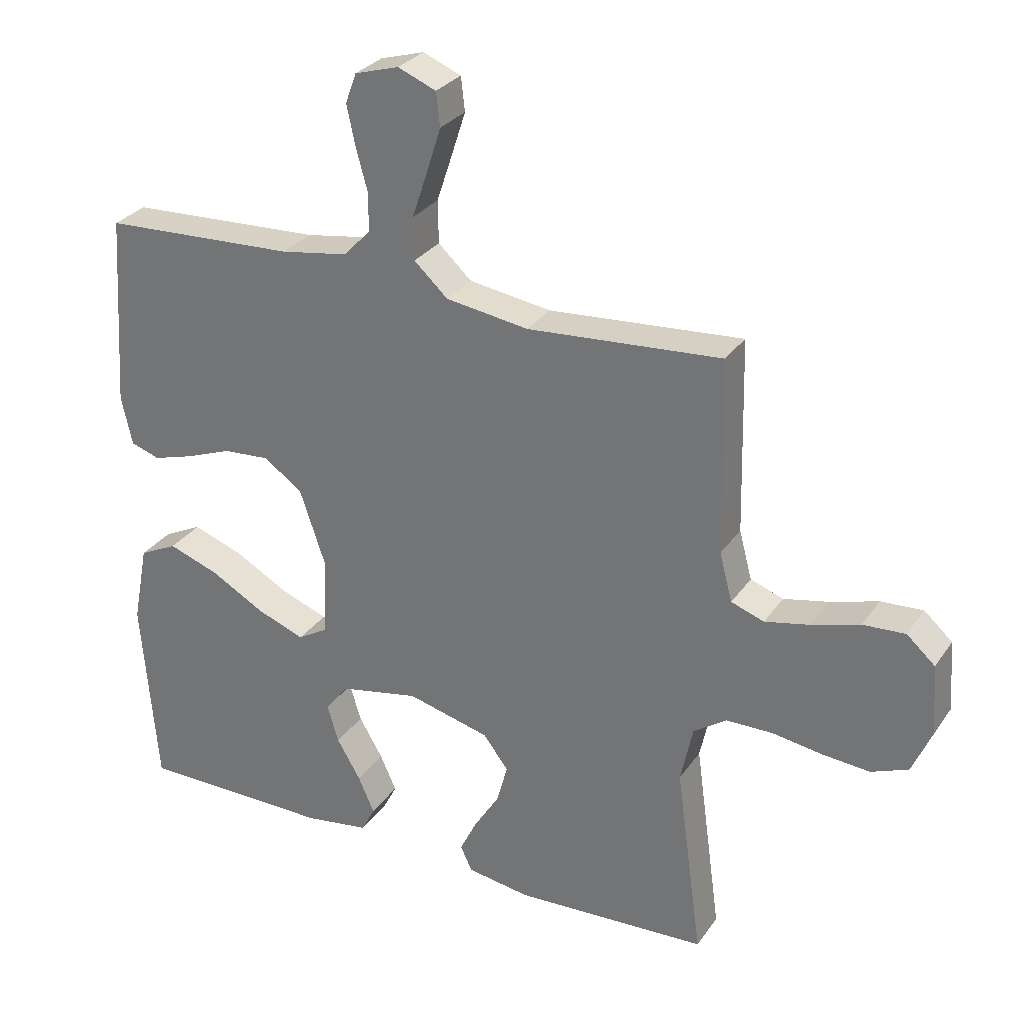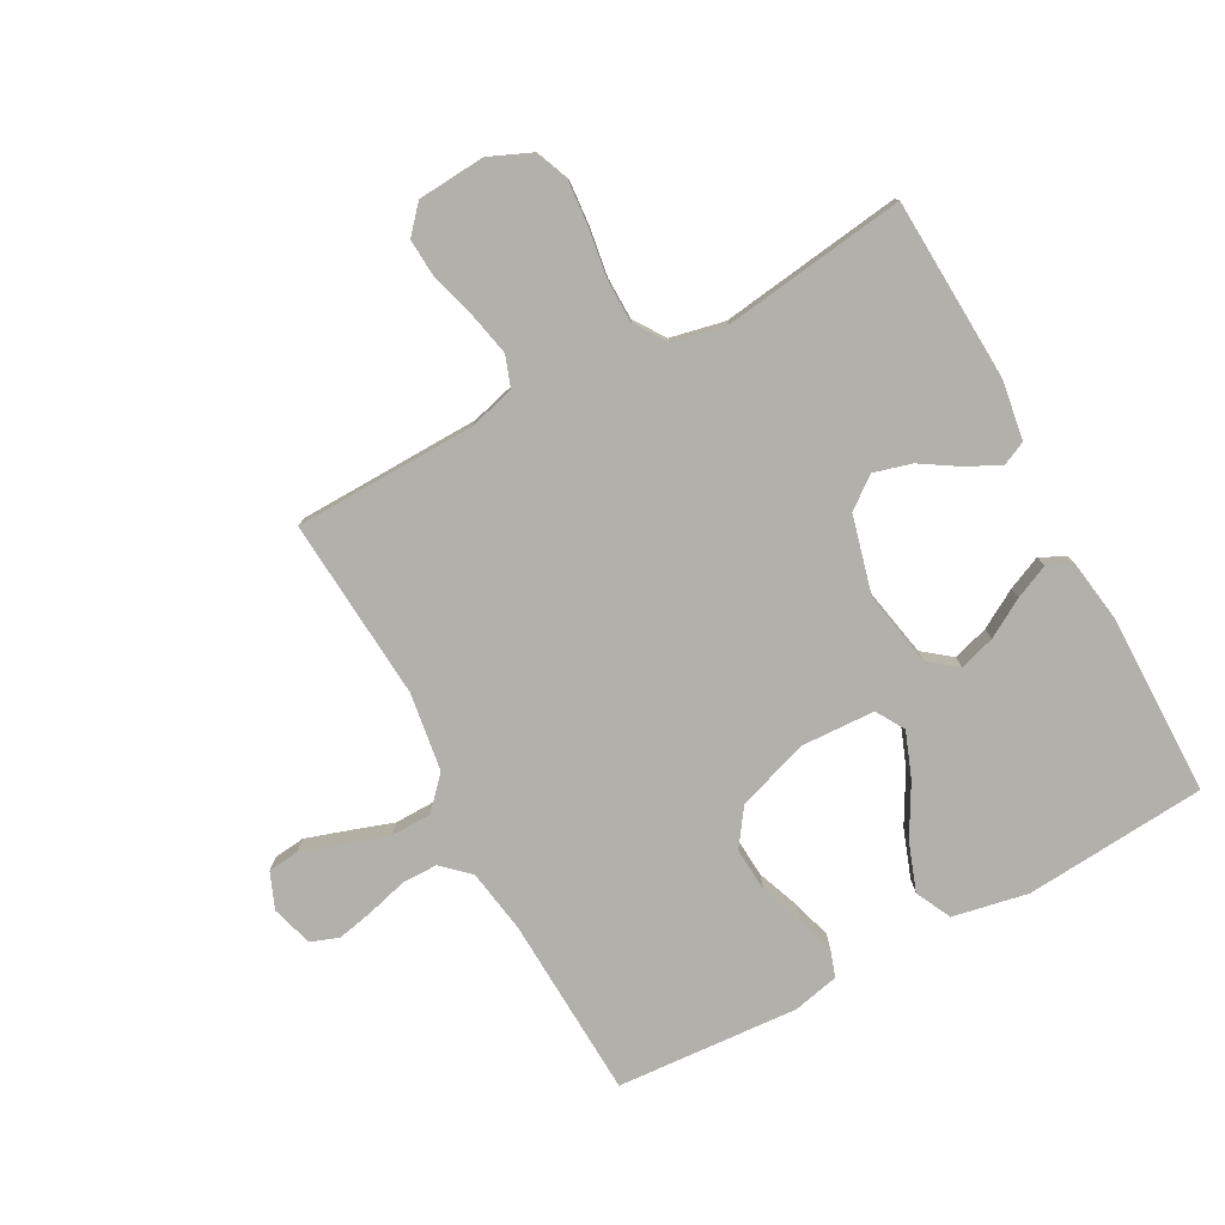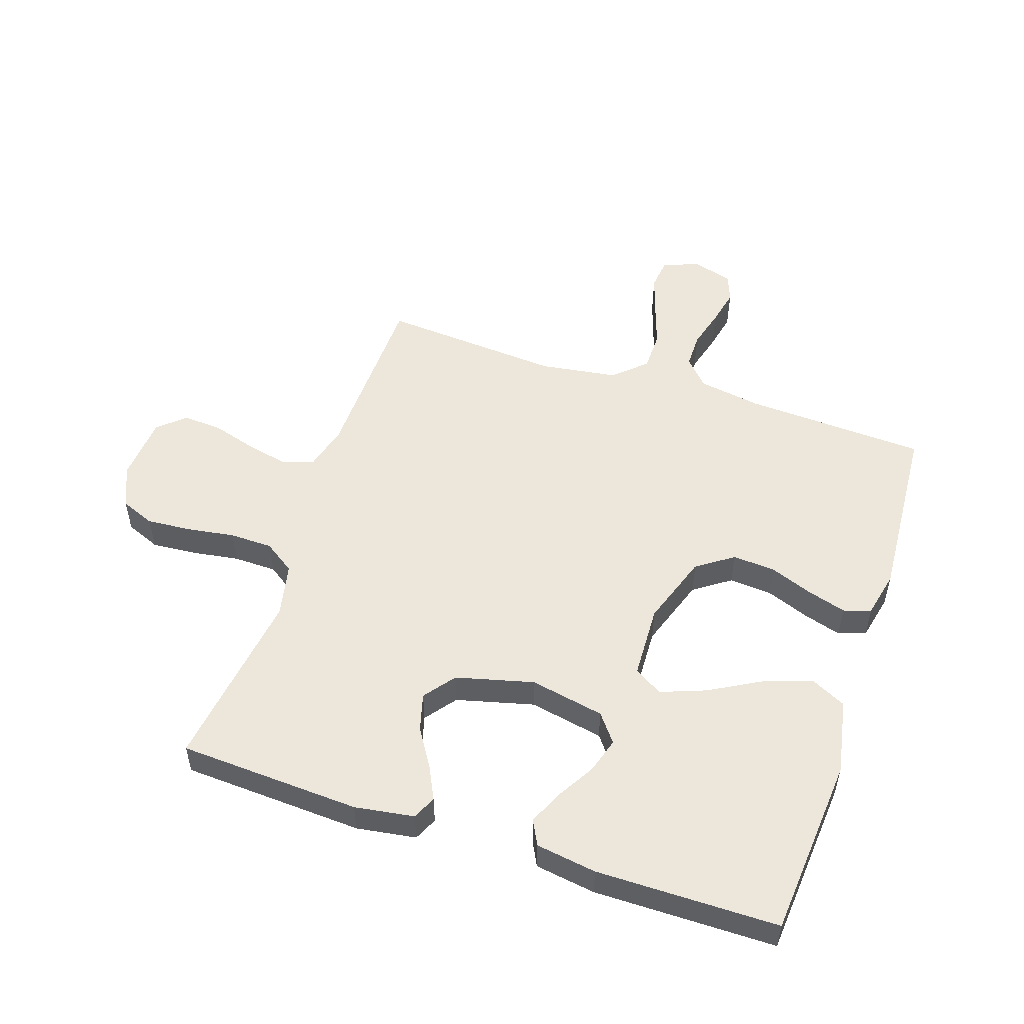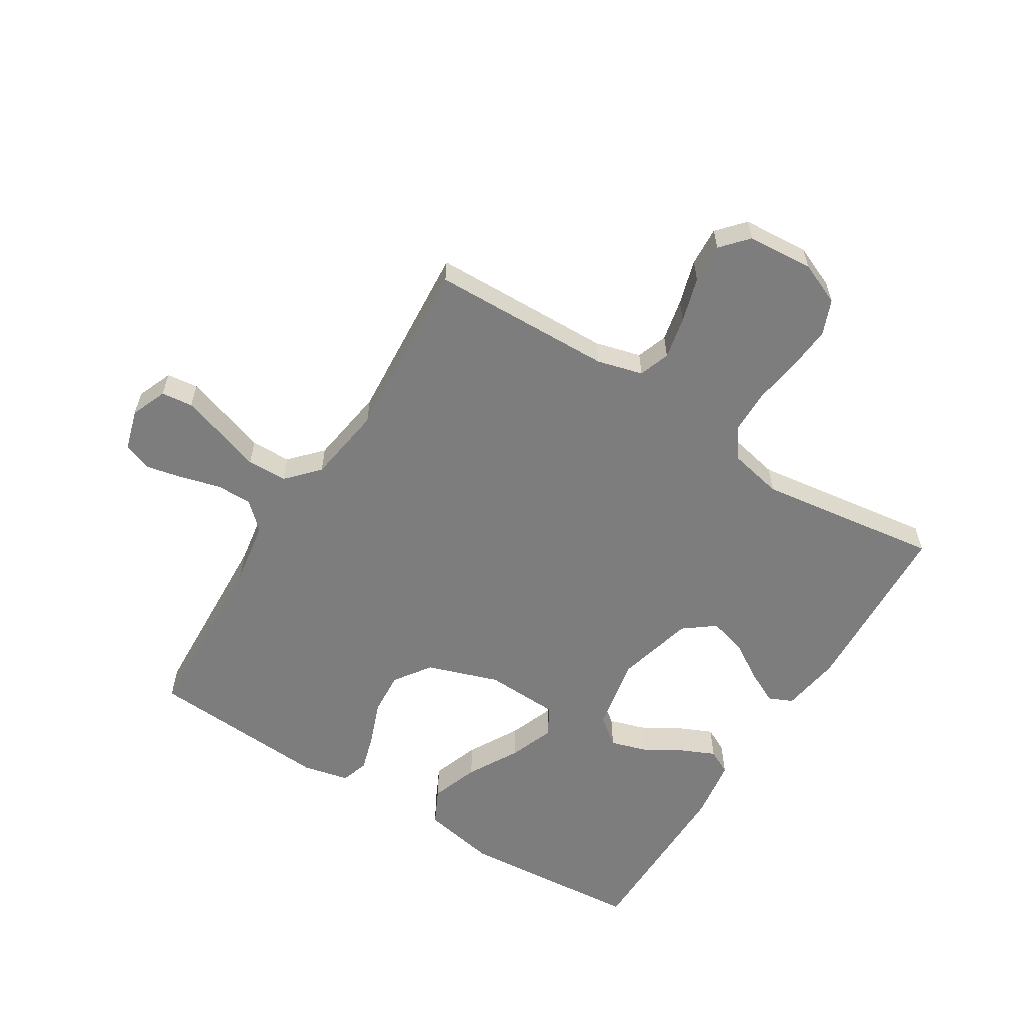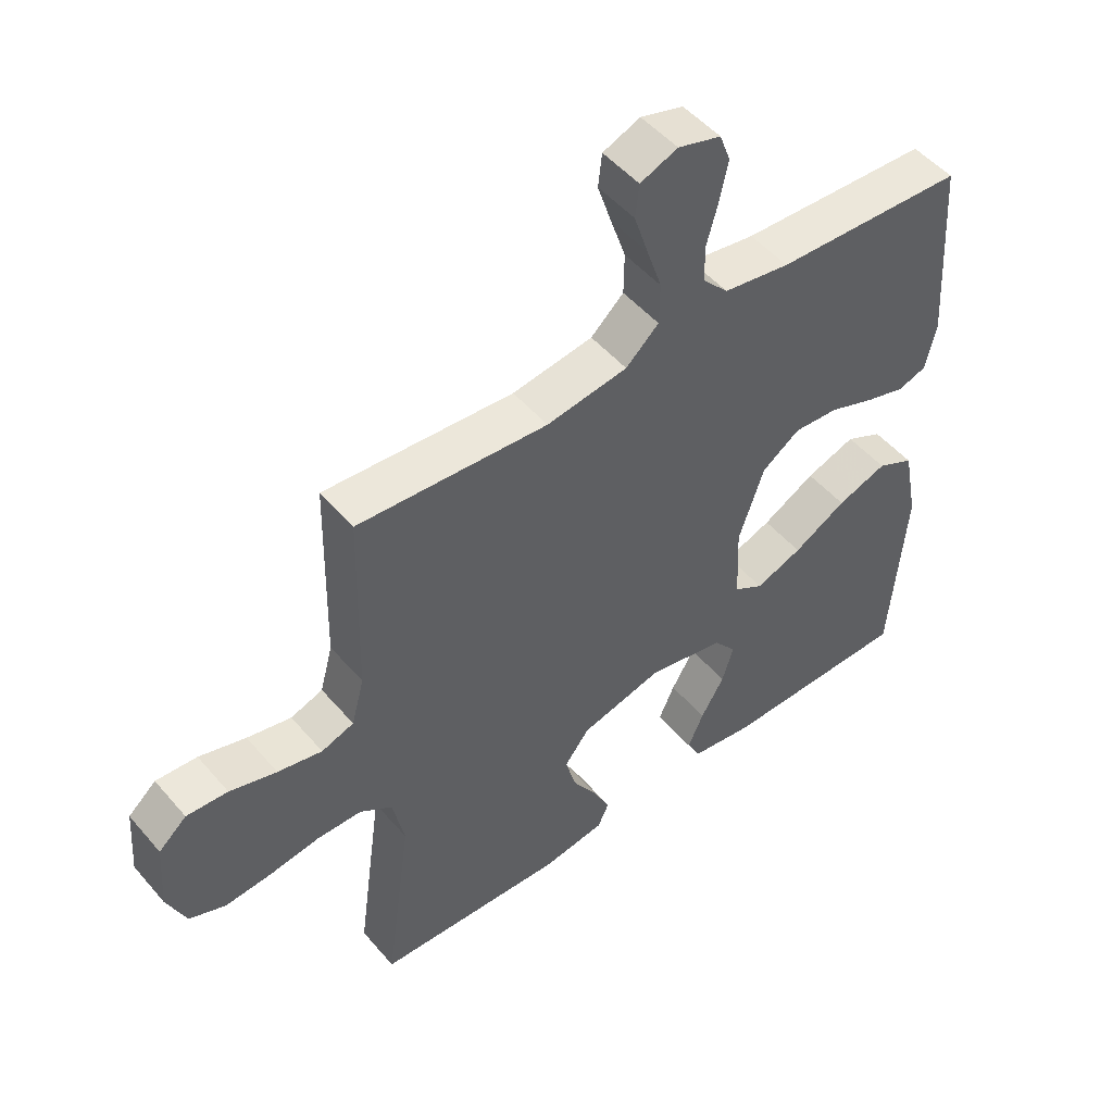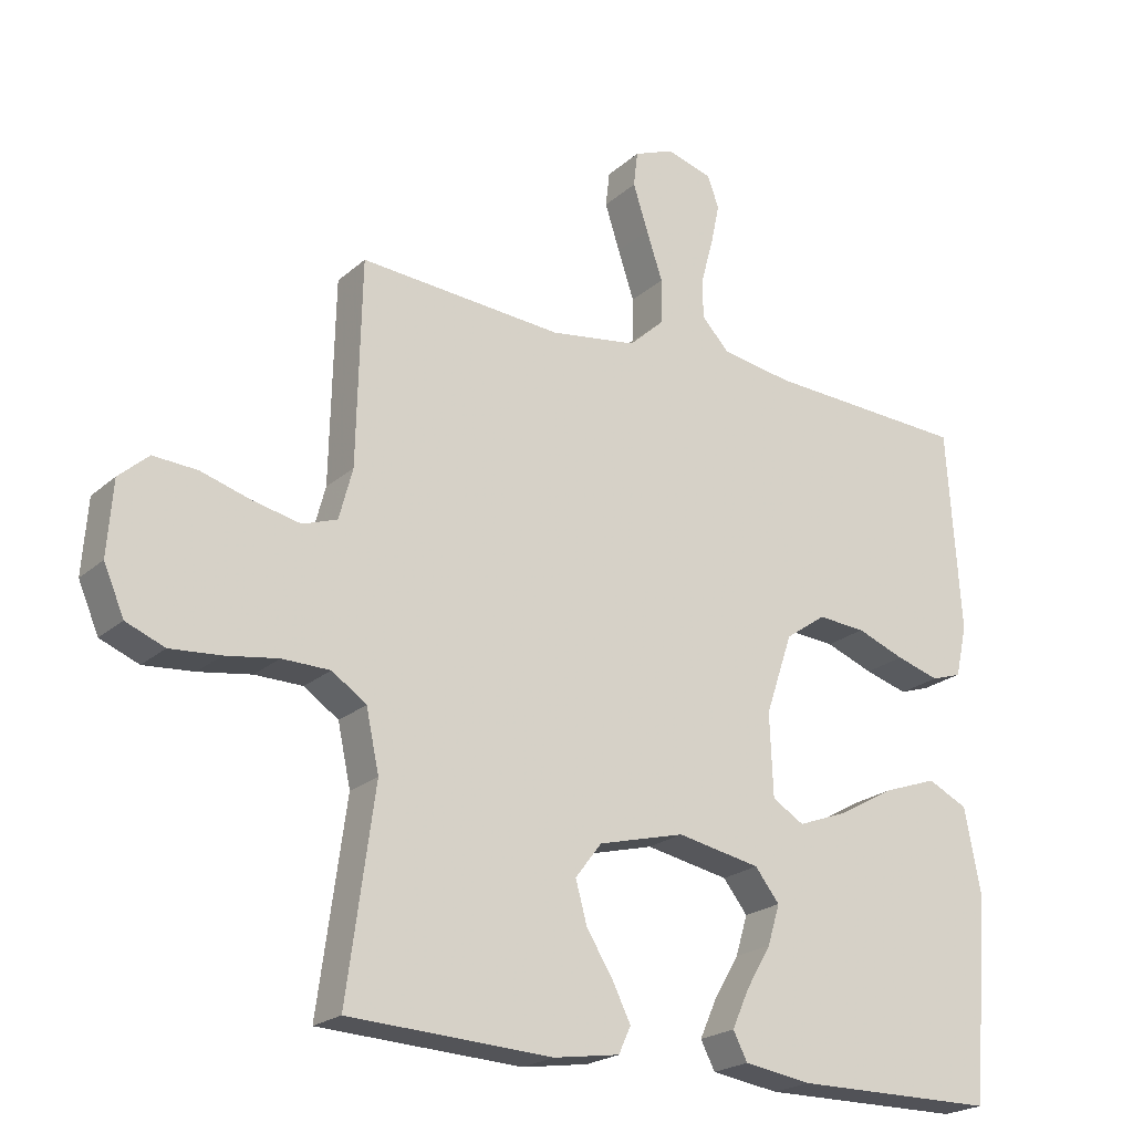
<metadata>
{"format":"obj","ext":"obj","renderer":"f3d","projection":"perspective","resolution":1024,"background":"white","views":[{"elev":29.3,"azim":28.0,"up":"+Z"},{"elev":-78.5,"azim":118.4,"up":"+Y"},{"elev":52.5,"azim":-161.5,"up":"+Y"},{"elev":-59.1,"azim":58.1,"up":"+Y"},{"elev":50.0,"azim":141.2,"up":"+Z"},{"elev":-21.8,"azim":145.9,"up":"+Z"}]}
</metadata>
<code>
v 0.5 0.07 0.5
v 0.507 0.07 0.2
v 0.527 0.07 0.125
v 0.578 0.07 0.107
v 0.648 0.07 0.122
v 0.722 0.07 0.144
v 0.787 0.07 0.148
v 0.831 0.07 0.109
v 0.839 0.07 0
v 0.809 0.07 -0.07
v 0.752 0.07 -0.093
v 0.678 0.07 -0.087
v 0.6 0.07 -0.075
v 0.529 0.07 -0.076
v 0.478 0.07 -0.111
v 0.459 0.07 -0.2
v 0.5 0.07 -0.5
v 0.2 0.07 -0.515
v 0.102 0.07 -0.5
v 0.084 0.07 -0.461
v 0.111 0.07 -0.406
v 0.15 0.07 -0.344
v 0.167 0.07 -0.282
v 0.128 0.07 -0.231
v 0 0.07 -0.198
v -0.123 0.07 -0.222
v -0.159 0.07 -0.268
v -0.141 0.07 -0.327
v -0.104 0.07 -0.39
v -0.079 0.07 -0.446
v -0.1 0.07 -0.487
v -0.2 0.07 -0.502
v -0.5 0.07 -0.5
v -0.524 0.07 -0.2
v -0.5 0.07 -0.076
v -0.441 0.07 -0.047
v -0.362 0.07 -0.075
v -0.278 0.07 -0.122
v -0.204 0.07 -0.15
v -0.157 0.07 -0.122
v -0.152 0.07 0
v -0.192 0.07 0.118
v -0.252 0.07 0.16
v -0.323 0.07 0.155
v -0.394 0.07 0.128
v -0.458 0.07 0.109
v -0.503 0.07 0.124
v -0.52 0.07 0.2
v -0.5 0.07 0.5
v -0.2 0.07 0.514
v -0.095 0.07 0.531
v -0.054 0.07 0.575
v -0.054 0.07 0.634
v -0.072 0.07 0.7
v -0.085 0.07 0.761
v -0.068 0.07 0.807
v 0 0.07 0.827
v 0.059 0.07 0.803
v 0.065 0.07 0.751
v 0.043 0.07 0.683
v 0.019 0.07 0.611
v 0.02 0.07 0.545
v 0.072 0.07 0.497
v 0.2 0.07 0.478
v 0.5 0 0.5
v 0.507 0 0.2
v 0.527 0 0.125
v 0.578 0 0.107
v 0.648 0 0.122
v 0.722 0 0.144
v 0.787 0 0.148
v 0.831 0 0.109
v 0.839 0 0
v 0.809 0 -0.07
v 0.752 0 -0.093
v 0.678 0 -0.087
v 0.6 0 -0.075
v 0.529 0 -0.076
v 0.478 0 -0.111
v 0.459 0 -0.2
v 0.5 0 -0.5
v 0.2 0 -0.515
v 0.102 0 -0.5
v 0.084 0 -0.461
v 0.111 0 -0.406
v 0.15 0 -0.344
v 0.167 0 -0.282
v 0.128 0 -0.231
v 0 0 -0.198
v -0.123 0 -0.222
v -0.159 0 -0.268
v -0.141 0 -0.327
v -0.104 0 -0.39
v -0.079 0 -0.446
v -0.1 0 -0.487
v -0.2 0 -0.502
v -0.5 0 -0.5
v -0.524 0 -0.2
v -0.5 0 -0.076
v -0.441 0 -0.047
v -0.362 0 -0.075
v -0.278 0 -0.122
v -0.204 0 -0.15
v -0.157 0 -0.122
v -0.152 0 0
v -0.192 0 0.118
v -0.252 0 0.16
v -0.323 0 0.155
v -0.394 0 0.128
v -0.458 0 0.109
v -0.503 0 0.124
v -0.52 0 0.2
v -0.5 0 0.5
v -0.2 0 0.514
v -0.095 0 0.531
v -0.054 0 0.575
v -0.054 0 0.634
v -0.072 0 0.7
v -0.085 0 0.761
v -0.068 0 0.807
v 0 0 0.827
v 0.059 0 0.803
v 0.065 0 0.751
v 0.043 0 0.683
v 0.019 0 0.611
v 0.02 0 0.545
v 0.072 0 0.497
v 0.2 0 0.478
f 59 60 61
f 58 59 61
f 57 58 61
f 56 57 61
f 55 56 61
f 54 55 61
f 53 54 61
f 52 53 61 62
f 51 52 62 63
f 48 49 50
f 47 48 50
f 46 47 50
f 45 46 50
f 44 45 50
f 50 51 63
f 44 50 63
f 43 44 63
f 36 37 38
f 35 36 38
f 34 35 38
f 33 34 38
f 32 33 38
f 31 32 38
f 30 31 38
f 29 30 38
f 28 29 38
f 27 28 38 39
f 26 27 39 40
f 20 21 22
f 19 20 22
f 18 19 22
f 17 18 22
f 16 17 22
f 15 16 22 23
f 14 15 23 24
f 11 12 13
f 10 11 13
f 9 10 13
f 8 9 13
f 7 8 13
f 6 7 13
f 5 6 13
f 4 5 13 14
f 14 24 25
f 4 14 25
f 3 4 25
f 64 1 2
f 64 2 3
f 63 64 3
f 43 63 3
f 42 43 3
f 41 42 3 25
f 25 26 40 41
f 125 124 123
f 125 123 122
f 125 122 121
f 125 121 120
f 125 120 119
f 125 119 118
f 125 118 117
f 126 125 117 116
f 127 126 116 115
f 114 113 112
f 114 112 111
f 114 111 110
f 114 110 109
f 114 109 108
f 127 115 114
f 127 114 108
f 127 108 107
f 102 101 100
f 102 100 99
f 102 99 98
f 102 98 97
f 102 97 96
f 102 96 95
f 102 95 94
f 102 94 93
f 102 93 92
f 103 102 92 91
f 104 103 91 90
f 86 85 84
f 86 84 83
f 86 83 82
f 86 82 81
f 86 81 80
f 87 86 80 79
f 88 87 79 78
f 77 76 75
f 77 75 74
f 77 74 73
f 77 73 72
f 77 72 71
f 77 71 70
f 77 70 69
f 78 77 69 68
f 89 88 78
f 89 78 68
f 89 68 67
f 66 65 128
f 67 66 128
f 67 128 127
f 67 127 107
f 67 107 106
f 89 67 106 105
f 105 104 90 89
f 1 65 66 2
f 2 66 67 3
f 3 67 68 4
f 4 68 69 5
f 5 69 70 6
f 6 70 71 7
f 7 71 72 8
f 8 72 73 9
f 9 73 74 10
f 10 74 75 11
f 11 75 76 12
f 12 76 77 13
f 13 77 78 14
f 14 78 79 15
f 15 79 80 16
f 16 80 81 17
f 17 81 82 18
f 18 82 83 19
f 19 83 84 20
f 20 84 85 21
f 21 85 86 22
f 22 86 87 23
f 23 87 88 24
f 24 88 89 25
f 25 89 90 26
f 26 90 91 27
f 27 91 92 28
f 28 92 93 29
f 29 93 94 30
f 30 94 95 31
f 31 95 96 32
f 32 96 97 33
f 33 97 98 34
f 34 98 99 35
f 35 99 100 36
f 36 100 101 37
f 37 101 102 38
f 38 102 103 39
f 39 103 104 40
f 40 104 105 41
f 41 105 106 42
f 42 106 107 43
f 43 107 108 44
f 44 108 109 45
f 45 109 110 46
f 46 110 111 47
f 47 111 112 48
f 48 112 113 49
f 49 113 114 50
f 50 114 115 51
f 51 115 116 52
f 52 116 117 53
f 53 117 118 54
f 54 118 119 55
f 55 119 120 56
f 56 120 121 57
f 57 121 122 58
f 58 122 123 59
f 59 123 124 60
f 60 124 125 61
f 61 125 126 62
f 62 126 127 63
f 63 127 128 64
f 64 128 65 1

</code>
